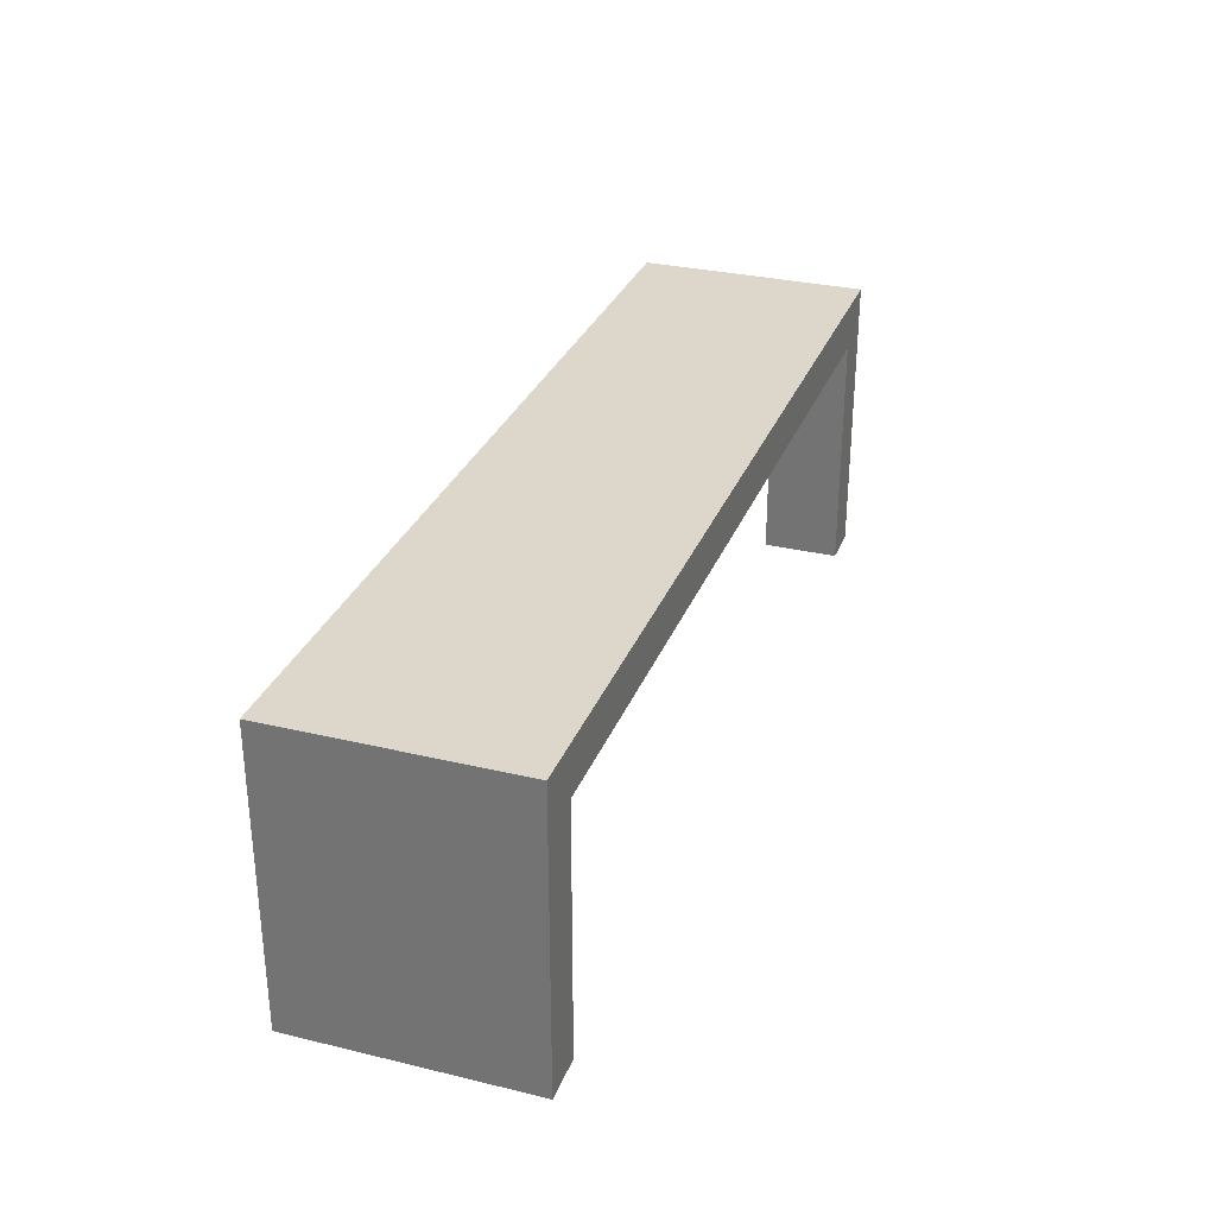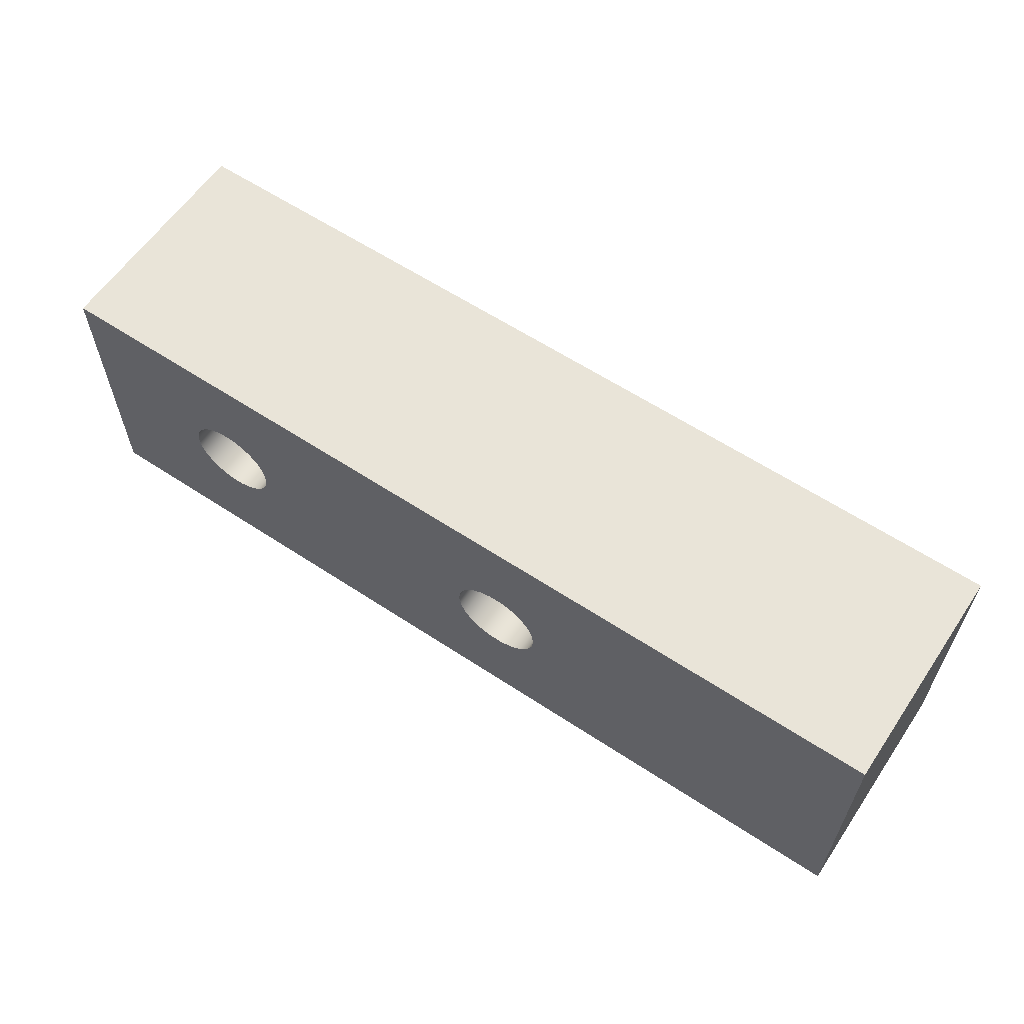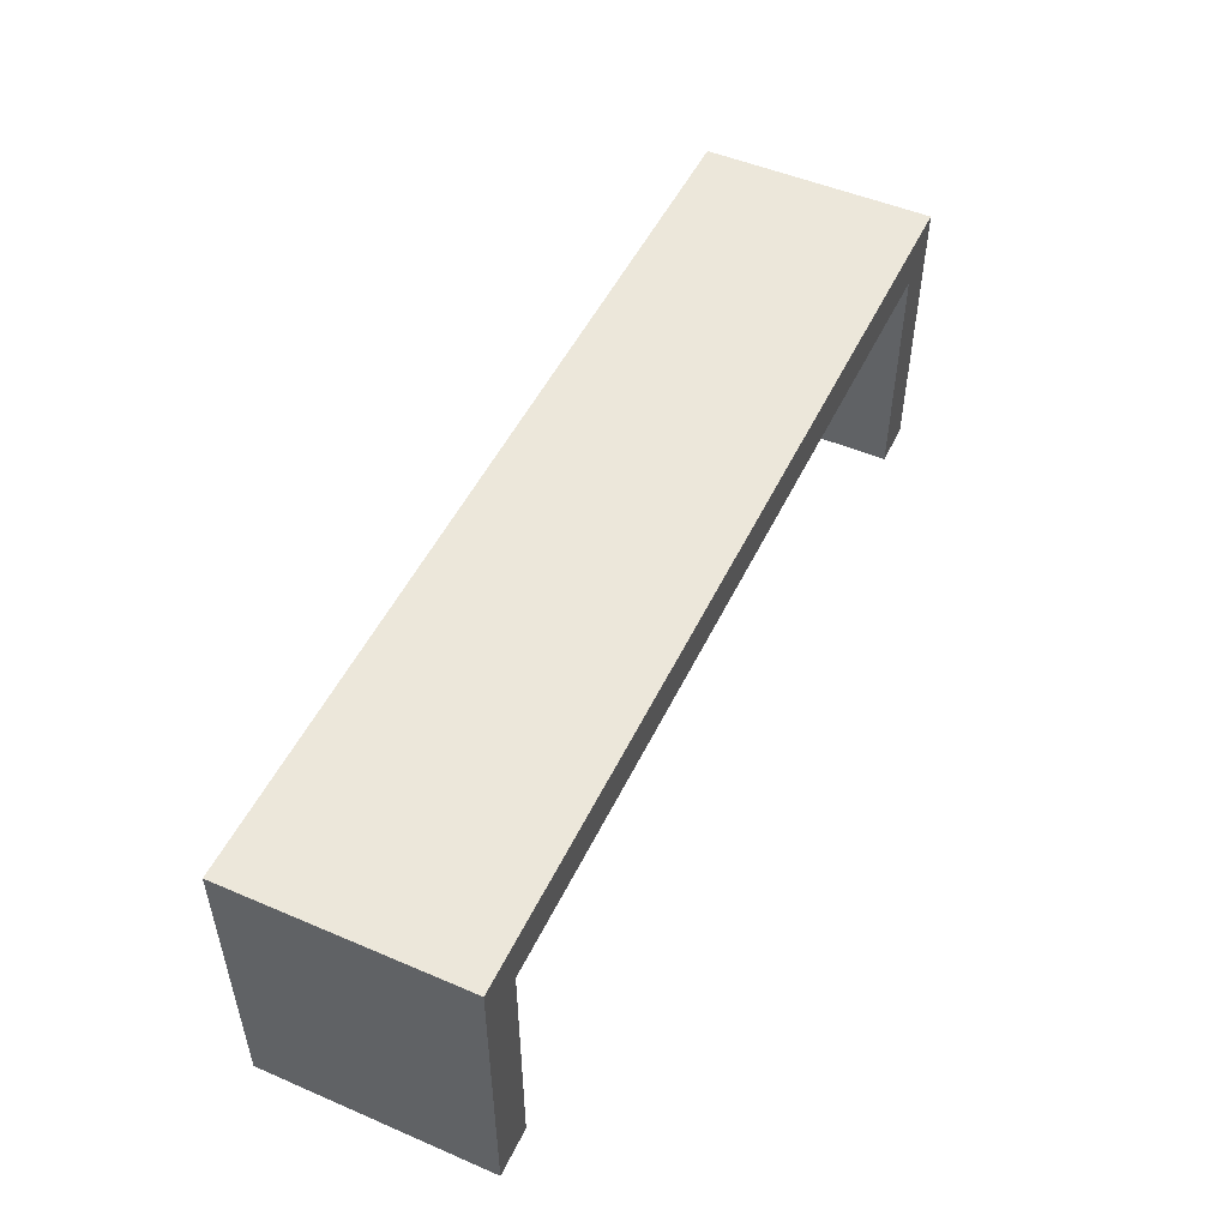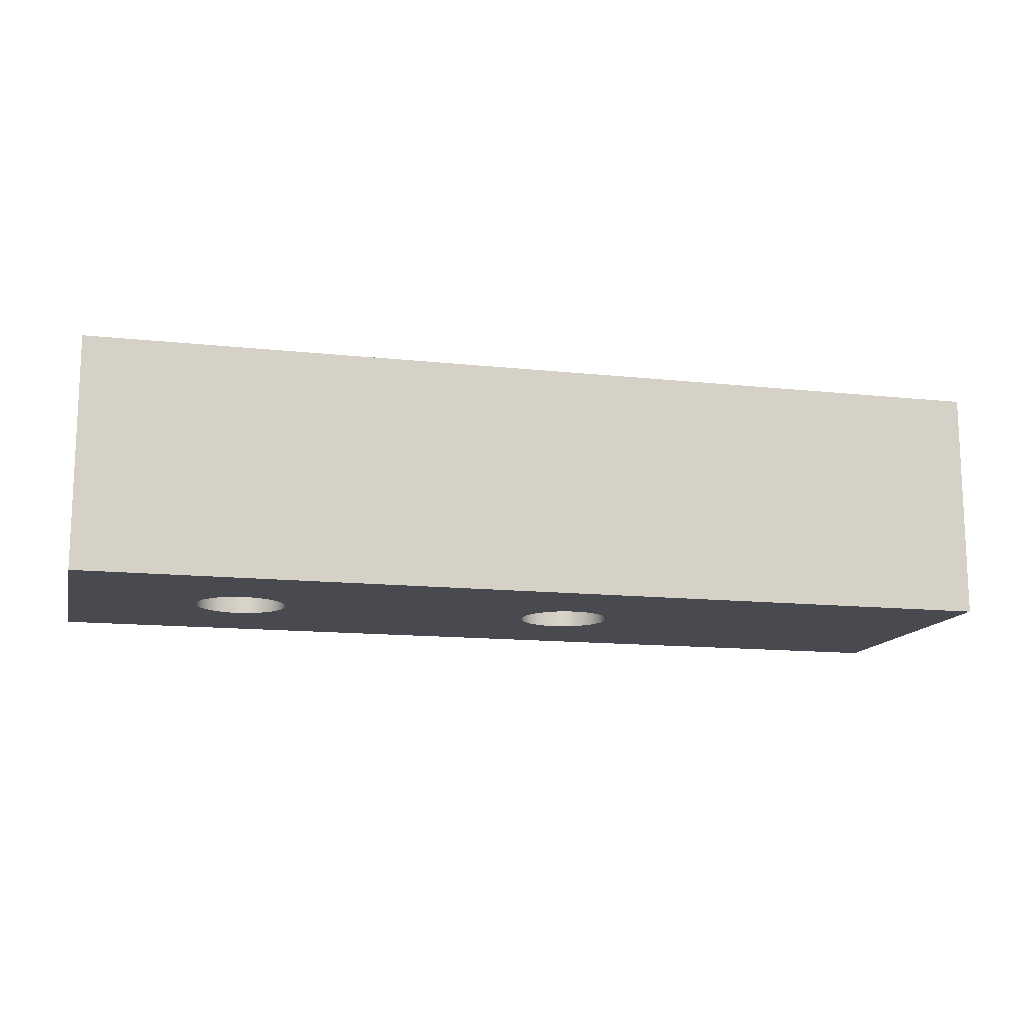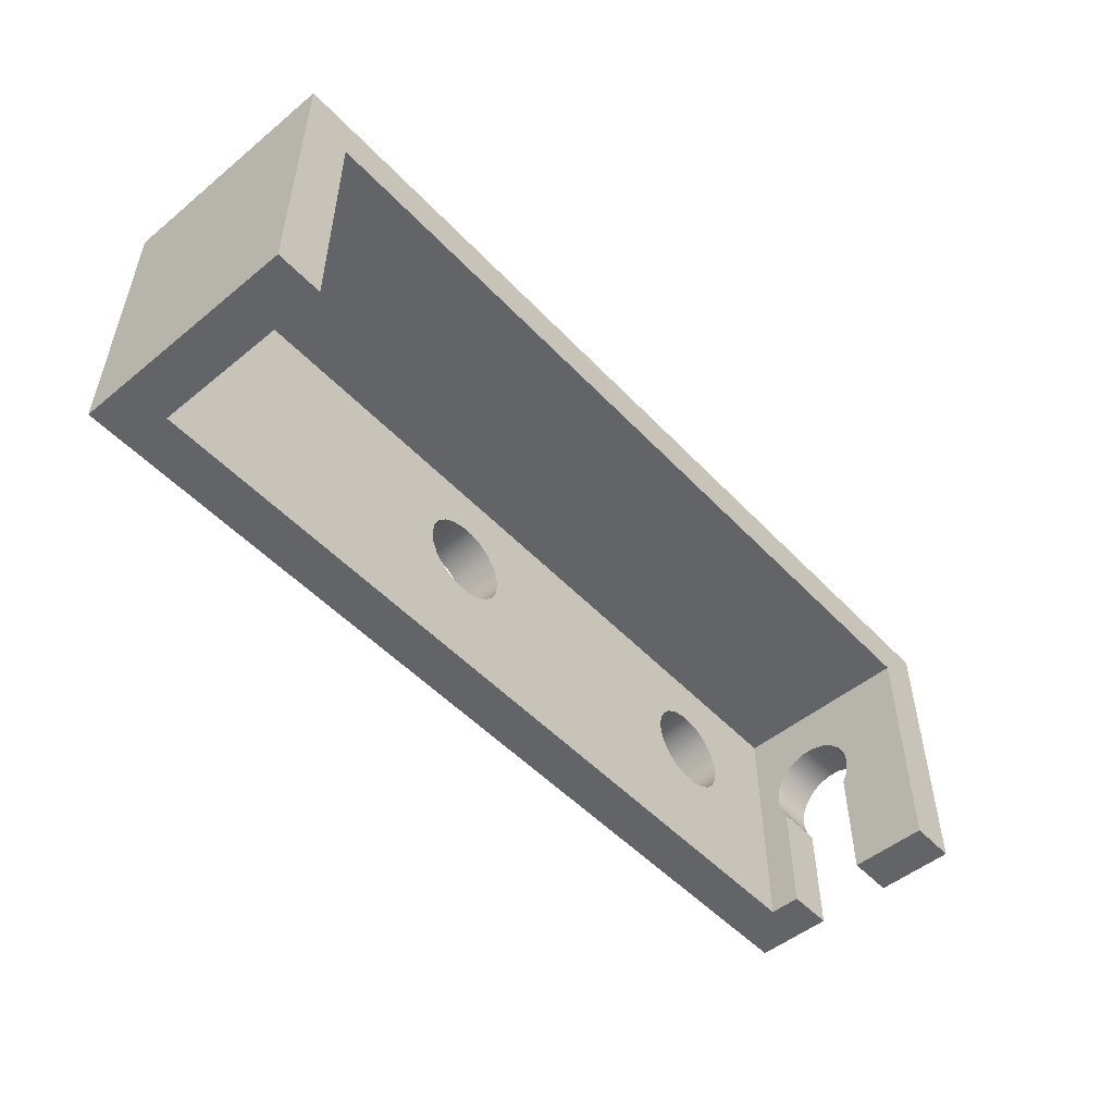
<metadata>
{"format":"obj","ext":"obj","renderer":"f3d","projection":"perspective","resolution":1024,"background":"white","views":[{"elev":30.5,"azim":-71.0,"up":"+Y"},{"elev":60.5,"azim":-146.0,"up":"+Y"},{"elev":50.5,"azim":-64.9,"up":"+Y"},{"elev":-13.5,"azim":166.3,"up":"+Z"},{"elev":-51.3,"azim":-48.4,"up":"+Y"}]}
</metadata>
<code>
v 8 6.623 -2.658
v 8 5.6 -2.658
v 7.6 5.6 -2.658
v 7.6 6.623 -2.658
v 8 6.623 -3.318
v 8 6.727 -3.369
v 8 6.841 -3.388
v 8 6.955 -3.374
v 8 7.061 -3.327
v 8 7.149 -3.253
v 8 7.212 -3.156
v 8 7.245 -3.046
v 8 7.245 -2.93
v 8 7.212 -2.82
v 8 7.149 -2.723
v 8 7.061 -2.648
v 8 6.955 -2.602
v 8 6.841 -2.588
v 8 6.727 -2.607
v 8 6.623 -2.658
v 7.6 6.623 -2.658
v 7.6 6.727 -2.607
v 7.6 6.841 -2.588
v 7.6 6.955 -2.602
v 7.6 7.061 -2.648
v 7.6 7.149 -2.723
v 7.6 7.212 -2.82
v 7.6 7.245 -2.93
v 7.6 7.245 -3.046
v 7.6 7.212 -3.156
v 7.6 7.149 -3.253
v 7.6 7.061 -3.327
v 7.6 6.955 -3.374
v 7.6 6.841 -3.388
v 7.6 6.727 -3.369
v 7.6 6.623 -3.318
v 8 5.6 -3.318
v 8 6.623 -3.318
v 7.6 6.623 -3.318
v 7.6 5.6 -3.318
v 7.6 5.6 -3.318
v 7.6 6.623 -3.318
v 7.6 6.727 -3.369
v 7.6 6.841 -3.388
v 7.6 6.955 -3.374
v 7.6 7.061 -3.327
v 7.6 7.149 -3.253
v 7.6 7.212 -3.156
v 7.6 7.245 -3.046
v 7.6 7.245 -2.93
v 7.6 7.212 -2.82
v 7.6 7.149 -2.723
v 7.6 7.061 -2.648
v 7.6 6.955 -2.602
v 7.6 6.841 -2.588
v 7.6 6.727 -2.607
v 7.6 6.623 -2.658
v 7.6 5.6 -2.658
v 7.6 5.6 -1.988
v 7.6 7.7 -1.988
v 7.6 7.7 -3.588
v 7.6 5.6 -3.588
v 7.6 5.6 -2.658
v 8 5.6 -2.658
v 8 5.6 -1.988
v 7.6 5.6 -1.988
v 6.9 6.85 -3.588
v 6.884 6.962 -3.588
v 6.837 7.066 -3.588
v 6.762 7.152 -3.588
v 6.666 7.213 -3.588
v 6.557 7.245 -3.588
v 6.443 7.245 -3.588
v 6.334 7.213 -3.588
v 6.238 7.152 -3.588
v 6.163 7.066 -3.588
v 6.116 6.962 -3.588
v 6.1 6.85 -3.588
v 6.116 6.737 -3.588
v 6.163 6.633 -3.588
v 6.238 6.547 -3.588
v 6.334 6.486 -3.588
v 6.443 6.454 -3.588
v 6.557 6.454 -3.588
v 6.666 6.486 -3.588
v 6.762 6.547 -3.588
v 6.837 6.633 -3.588
v 6.884 6.737 -3.588
v 6.9 6.85 -3.988
v 6.884 6.737 -3.988
v 6.837 6.633 -3.988
v 6.762 6.547 -3.988
v 6.666 6.486 -3.988
v 6.557 6.454 -3.988
v 6.443 6.454 -3.988
v 6.334 6.486 -3.988
v 6.238 6.547 -3.988
v 6.163 6.633 -3.988
v 6.116 6.737 -3.988
v 6.1 6.85 -3.988
v 6.116 6.962 -3.988
v 6.163 7.066 -3.988
v 6.238 7.152 -3.988
v 6.334 7.213 -3.988
v 6.443 7.245 -3.988
v 6.557 7.245 -3.988
v 6.666 7.213 -3.988
v 6.762 7.152 -3.988
v 6.837 7.066 -3.988
v 6.884 6.962 -3.988
v 6.9 6.85 -3.588
v 6.9 6.85 -3.988
v 3.9 6.85 -3.588
v 3.884 6.962 -3.588
v 3.837 7.066 -3.588
v 3.762 7.152 -3.588
v 3.666 7.213 -3.588
v 3.557 7.245 -3.588
v 3.443 7.245 -3.588
v 3.334 7.213 -3.588
v 3.238 7.152 -3.588
v 3.163 7.066 -3.588
v 3.116 6.962 -3.588
v 3.1 6.85 -3.588
v 3.116 6.737 -3.588
v 3.163 6.633 -3.588
v 3.238 6.547 -3.588
v 3.334 6.486 -3.588
v 3.443 6.454 -3.588
v 3.557 6.454 -3.588
v 3.666 6.486 -3.588
v 3.762 6.547 -3.588
v 3.837 6.633 -3.588
v 3.884 6.737 -3.588
v 3.9 6.85 -3.988
v 3.884 6.737 -3.988
v 3.837 6.633 -3.988
v 3.762 6.547 -3.988
v 3.666 6.486 -3.988
v 3.557 6.454 -3.988
v 3.443 6.454 -3.988
v 3.334 6.486 -3.988
v 3.238 6.547 -3.988
v 3.163 6.633 -3.988
v 3.116 6.737 -3.988
v 3.1 6.85 -3.988
v 3.116 6.962 -3.988
v 3.163 7.066 -3.988
v 3.238 7.152 -3.988
v 3.334 7.213 -3.988
v 3.443 7.245 -3.988
v 3.557 7.245 -3.988
v 3.666 7.213 -3.988
v 3.762 7.152 -3.988
v 3.837 7.066 -3.988
v 3.884 6.962 -3.988
v 3.9 6.85 -3.588
v 3.9 6.85 -3.988
v 0.4 7.7 -1.988
v 0.4 7.7 -3.588
v 7.6 7.7 -3.588
v 7.6 7.7 -1.988
v 0.4 5.6 -1.988
v 0.4 5.6 -3.588
v 0.4 7.7 -3.588
v 0.4 7.7 -1.988
v 0.4 5.6 -1.988
v 0.4 7.7 -1.988
v 7.6 7.7 -1.988
v 7.6 5.6 -1.988
v 8 5.6 -1.988
v 8 8.1 -1.988
v 0 8.1 -1.988
v 0 5.6 -1.988
v 6.9 6.85 -3.588
v 6.884 6.737 -3.588
v 6.837 6.633 -3.588
v 6.762 6.547 -3.588
v 6.666 6.486 -3.588
v 6.557 6.454 -3.588
v 6.443 6.454 -3.588
v 6.334 6.486 -3.588
v 6.238 6.547 -3.588
v 6.163 6.633 -3.588
v 6.116 6.737 -3.588
v 6.1 6.85 -3.588
v 6.116 6.962 -3.588
v 6.163 7.066 -3.588
v 6.238 7.152 -3.588
v 6.334 7.213 -3.588
v 6.443 7.245 -3.588
v 6.557 7.245 -3.588
v 6.666 7.213 -3.588
v 6.762 7.152 -3.588
v 6.837 7.066 -3.588
v 6.884 6.962 -3.588
v 3.9 6.85 -3.588
v 3.884 6.737 -3.588
v 3.837 6.633 -3.588
v 3.762 6.547 -3.588
v 3.666 6.486 -3.588
v 3.557 6.454 -3.588
v 3.443 6.454 -3.588
v 3.334 6.486 -3.588
v 3.238 6.547 -3.588
v 3.163 6.633 -3.588
v 3.116 6.737 -3.588
v 3.1 6.85 -3.588
v 3.116 6.962 -3.588
v 3.163 7.066 -3.588
v 3.238 7.152 -3.588
v 3.334 7.213 -3.588
v 3.443 7.245 -3.588
v 3.557 7.245 -3.588
v 3.666 7.213 -3.588
v 3.762 7.152 -3.588
v 3.837 7.066 -3.588
v 3.884 6.962 -3.588
v 0.4 5.6 -3.588
v 7.6 5.6 -3.588
v 7.6 7.7 -3.588
v 0.4 7.7 -3.588
v 8 5.6 -3.318
v 7.6 5.6 -3.318
v 7.6 5.6 -3.588
v 0.4 5.6 -3.588
v 0.4 5.6 -1.988
v 0 5.6 -1.988
v 0 5.6 -3.988
v 8 5.6 -3.988
v 0 8.1 -3.988
v 0 8.1 -1.988
v 8 8.1 -1.988
v 8 8.1 -3.988
v 6.9 6.85 -3.988
v 6.884 6.962 -3.988
v 6.837 7.066 -3.988
v 6.762 7.152 -3.988
v 6.666 7.213 -3.988
v 6.557 7.245 -3.988
v 6.443 7.245 -3.988
v 6.334 7.213 -3.988
v 6.238 7.152 -3.988
v 6.163 7.066 -3.988
v 6.116 6.962 -3.988
v 6.1 6.85 -3.988
v 6.116 6.737 -3.988
v 6.163 6.633 -3.988
v 6.238 6.547 -3.988
v 6.334 6.486 -3.988
v 6.443 6.454 -3.988
v 6.557 6.454 -3.988
v 6.666 6.486 -3.988
v 6.762 6.547 -3.988
v 6.837 6.633 -3.988
v 6.884 6.737 -3.988
v 3.9 6.85 -3.988
v 3.884 6.962 -3.988
v 3.837 7.066 -3.988
v 3.762 7.152 -3.988
v 3.666 7.213 -3.988
v 3.557 7.245 -3.988
v 3.443 7.245 -3.988
v 3.334 7.213 -3.988
v 3.238 7.152 -3.988
v 3.163 7.066 -3.988
v 3.116 6.962 -3.988
v 3.1 6.85 -3.988
v 3.116 6.737 -3.988
v 3.163 6.633 -3.988
v 3.238 6.547 -3.988
v 3.334 6.486 -3.988
v 3.443 6.454 -3.988
v 3.557 6.454 -3.988
v 3.666 6.486 -3.988
v 3.762 6.547 -3.988
v 3.837 6.633 -3.988
v 3.884 6.737 -3.988
v 0 5.6 -3.988
v 0 8.1 -3.988
v 8 8.1 -3.988
v 8 5.6 -3.988
v 8 6.623 -3.318
v 8 5.6 -3.318
v 8 5.6 -3.988
v 8 8.1 -3.988
v 8 8.1 -1.988
v 8 5.6 -1.988
v 8 5.6 -2.658
v 8 6.623 -2.658
v 8 6.727 -2.607
v 8 6.841 -2.588
v 8 6.955 -2.602
v 8 7.061 -2.648
v 8 7.149 -2.723
v 8 7.212 -2.82
v 8 7.245 -2.93
v 8 7.245 -3.046
v 8 7.212 -3.156
v 8 7.149 -3.253
v 8 7.061 -3.327
v 8 6.955 -3.374
v 8 6.841 -3.388
v 8 6.727 -3.369
v 0 8.1 -3.988
v 0 5.6 -3.988
v 0 5.6 -1.988
v 0 8.1 -1.988
g df892602-e2da-11ea-9895-54bf646e7e1f
f 1 2 4
f 4 2 3
g df8aacb0-e2da-11ea-8f06-54bf646e7e1f
f 36 5 35
f 35 5 6
f 35 6 34
f 34 6 7
f 34 7 33
f 33 7 8
f 33 8 32
f 32 8 9
f 32 9 31
f 31 9 10
f 31 10 30
f 30 10 11
f 30 11 29
f 29 11 12
f 29 12 28
f 28 12 13
f 28 13 27
f 27 13 14
f 27 14 26
f 26 14 15
f 26 15 25
f 25 15 16
f 25 16 24
f 24 16 17
f 24 17 23
f 23 17 18
f 23 18 22
f 22 18 19
f 22 19 21
f 21 19 20
g df8c0c6c-e2da-11ea-9553-54bf646e7e1f
f 37 38 40
f 40 38 39
g ddcc4970-e2da-11ea-ac86-54bf646e7e1f
f 41 42 62
f 62 42 43
f 62 43 44
f 62 44 61
f 61 44 45
f 61 45 46
f 46 47 61
f 61 47 48
f 61 48 49
f 49 50 61
f 61 50 60
f 60 50 51
f 60 51 52
f 52 53 60
f 60 53 54
f 60 54 55
f 60 55 59
f 59 55 56
f 59 56 57
f 57 58 59
g df8de110-e2da-11ea-84d1-54bf646e7e1f
f 64 65 63
f 63 65 66
g deeba758-e2da-11ea-97c5-54bf646e7e1f
f 68 110 67
f 67 110 112
f 111 89 88
f 88 89 90
f 88 90 87
f 87 90 91
f 87 91 86
f 86 91 92
f 86 92 85
f 85 92 93
f 85 93 84
f 84 93 94
f 84 94 83
f 83 94 95
f 83 95 82
f 82 95 96
f 82 96 81
f 81 96 97
f 81 97 80
f 80 97 98
f 80 98 79
f 79 98 99
f 79 99 78
f 78 99 100
f 78 100 77
f 77 100 101
f 77 101 76
f 76 101 102
f 76 102 75
f 75 102 103
f 75 103 74
f 74 103 104
f 74 104 73
f 73 104 105
f 73 105 72
f 72 105 106
f 72 106 71
f 71 106 107
f 71 107 70
f 70 107 108
f 70 108 69
f 69 108 109
f 69 109 68
f 68 109 110
g deeda340-e2da-11ea-b230-54bf646e7e1f
f 114 156 113
f 113 156 158
f 157 135 134
f 134 135 136
f 134 136 133
f 133 136 137
f 133 137 132
f 132 137 138
f 132 138 131
f 131 138 139
f 131 139 130
f 130 139 140
f 130 140 129
f 129 140 141
f 129 141 128
f 128 141 142
f 128 142 127
f 127 142 143
f 127 143 126
f 126 143 144
f 126 144 125
f 125 144 145
f 125 145 124
f 124 145 146
f 124 146 123
f 123 146 147
f 123 147 122
f 122 147 148
f 122 148 121
f 121 148 149
f 121 149 120
f 120 149 150
f 120 150 119
f 119 150 151
f 119 151 118
f 118 151 152
f 118 152 117
f 117 152 153
f 117 153 116
f 116 153 154
f 116 154 115
f 115 154 155
f 115 155 114
f 114 155 156
g ddcfcc0a-e2da-11ea-913a-54bf646e7e1f
f 159 160 162
f 162 160 161
g ddce9376-e2da-11ea-8ab5-54bf646e7e1f
f 163 164 166
f 166 164 165
g dd2d6b80-e2da-11ea-ac38-54bf646e7e1f
f 167 168 174
f 174 168 173
f 173 168 169
f 173 169 172
f 172 169 171
f 171 169 170
g ddca2676-e2da-11ea-ae06-54bf646e7e1f
f 196 175 221
f 221 175 176
f 221 176 220
f 220 176 177
f 220 177 178
f 178 179 220
f 220 179 180
f 220 180 181
f 182 201 181
f 181 201 202
f 181 202 220
f 220 202 219
f 219 202 203
f 219 203 204
f 201 182 200
f 200 182 183
f 200 183 199
f 199 183 184
f 199 184 198
f 198 184 185
f 198 185 197
f 197 185 186
f 197 186 218
f 218 186 187
f 218 187 217
f 217 187 188
f 217 188 216
f 216 188 189
f 216 189 215
f 215 189 190
f 215 190 214
f 214 190 191
f 214 191 221
f 221 191 192
f 221 192 193
f 193 194 221
f 221 194 195
f 221 195 196
f 204 205 219
f 219 205 206
f 219 206 207
f 219 207 222
f 222 207 208
f 222 208 209
f 209 210 222
f 222 210 211
f 222 211 212
f 212 213 222
f 222 213 214
f 222 214 221
g dd2c59f4-e2da-11ea-a21b-54bf646e7e1f
f 224 225 223
f 223 225 230
f 230 225 229
f 229 225 226
f 229 226 228
f 228 226 227
g dd2e7cd2-e2da-11ea-82da-54bf646e7e1f
f 231 232 234
f 234 232 233
g dd2f8ec2-e2da-11ea-bfc5-54bf646e7e1f
f 236 281 235
f 235 281 282
f 235 282 256
f 256 282 255
f 255 282 254
f 254 282 253
f 253 282 252
f 252 282 251
f 251 282 274
f 251 274 250
f 250 274 275
f 250 275 249
f 249 275 276
f 249 276 248
f 248 276 277
f 248 277 247
f 247 277 278
f 247 278 246
f 246 278 257
f 246 257 258
f 236 237 281
f 281 237 238
f 281 238 239
f 239 240 281
f 281 240 241
f 281 241 262
f 262 241 242
f 262 242 261
f 261 242 243
f 261 243 260
f 260 243 244
f 260 244 259
f 259 244 245
f 259 245 258
f 258 245 246
f 281 262 280
f 280 262 263
f 280 263 264
f 264 265 280
f 280 265 266
f 280 266 267
f 267 268 280
f 280 268 279
f 279 268 269
f 279 269 270
f 270 271 279
f 279 271 272
f 279 272 273
f 273 274 279
f 279 274 282
g dd313c14-e2da-11ea-8832-54bf646e7e1f
f 284 285 283
f 283 285 304
f 304 285 303
f 303 285 286
f 303 286 302
f 302 286 301
f 301 286 300
f 300 286 299
f 299 286 298
f 298 286 287
f 298 287 297
f 297 287 296
f 296 287 295
f 295 287 294
f 294 287 293
f 293 287 292
f 292 287 288
f 292 288 291
f 291 288 290
f 290 288 289
g dd32c2a8-e2da-11ea-ab7f-54bf646e7e1f
f 306 307 305
f 305 307 308

</code>
